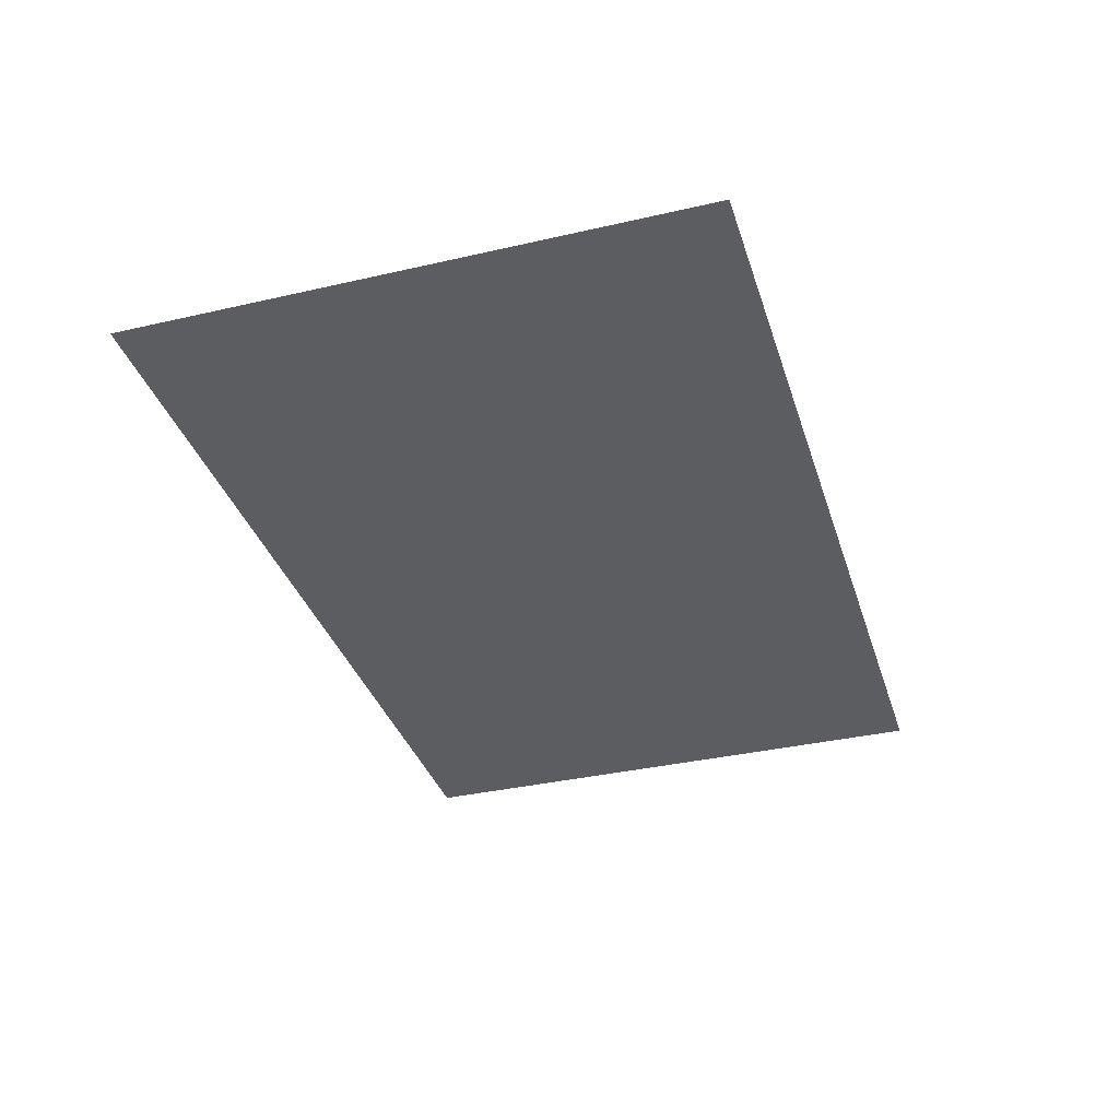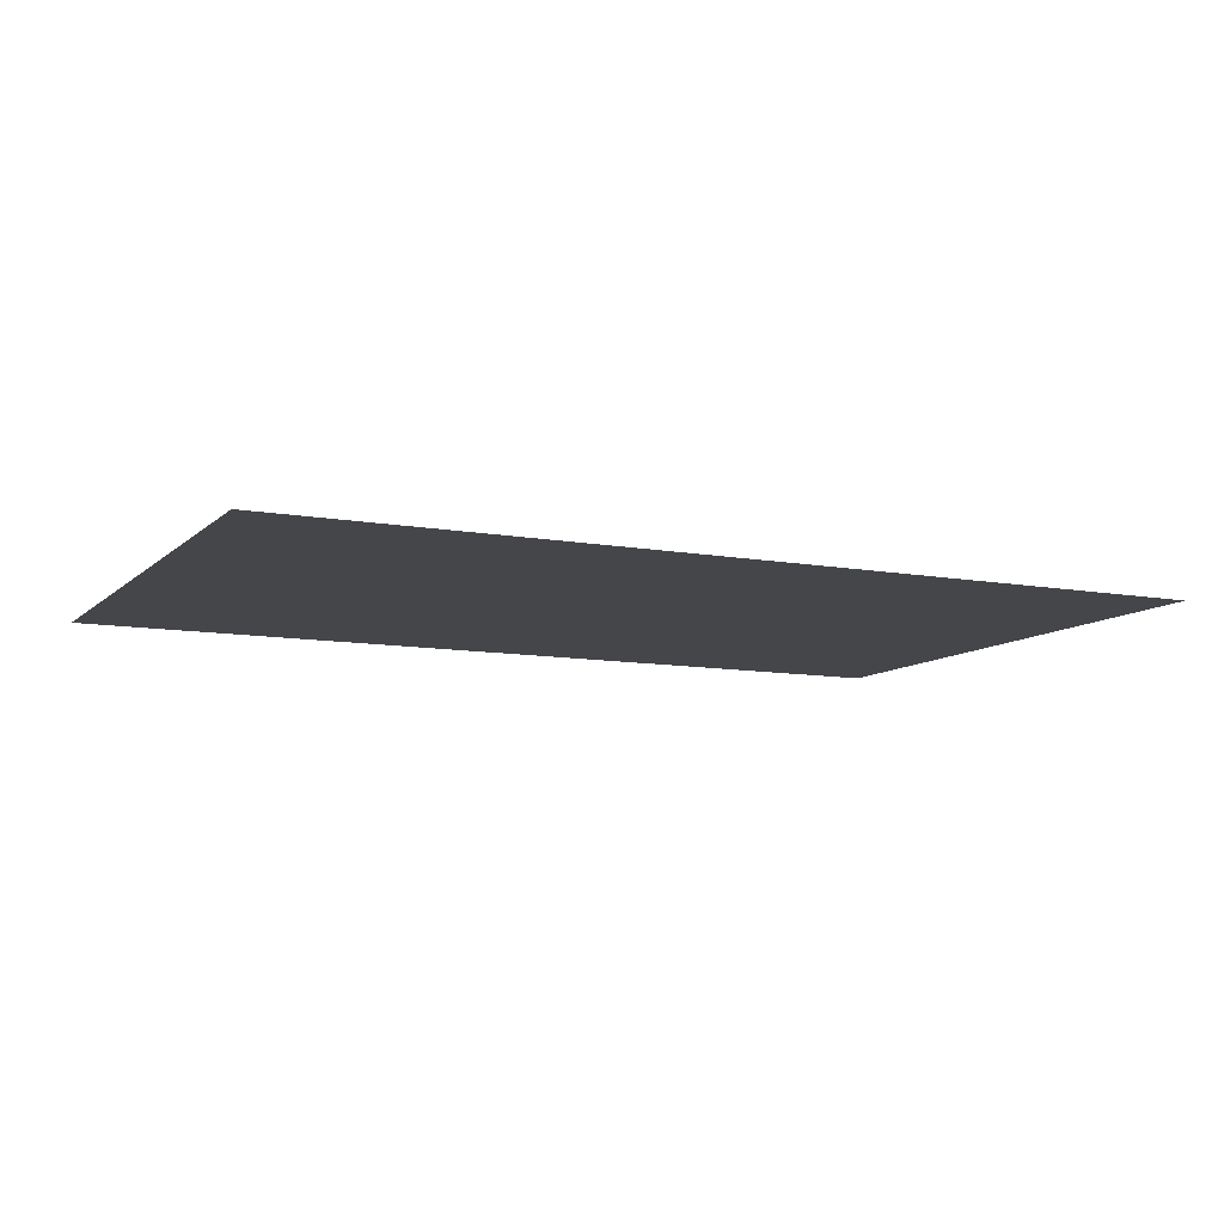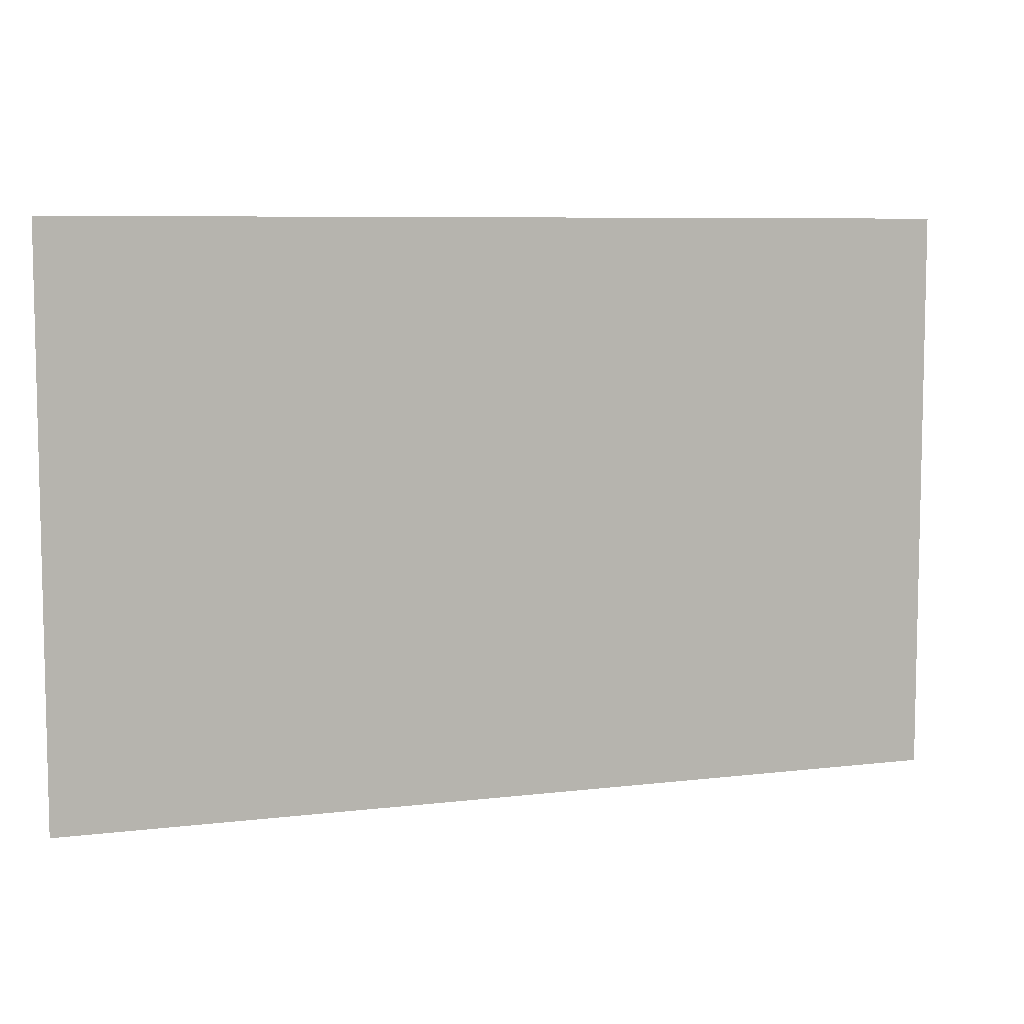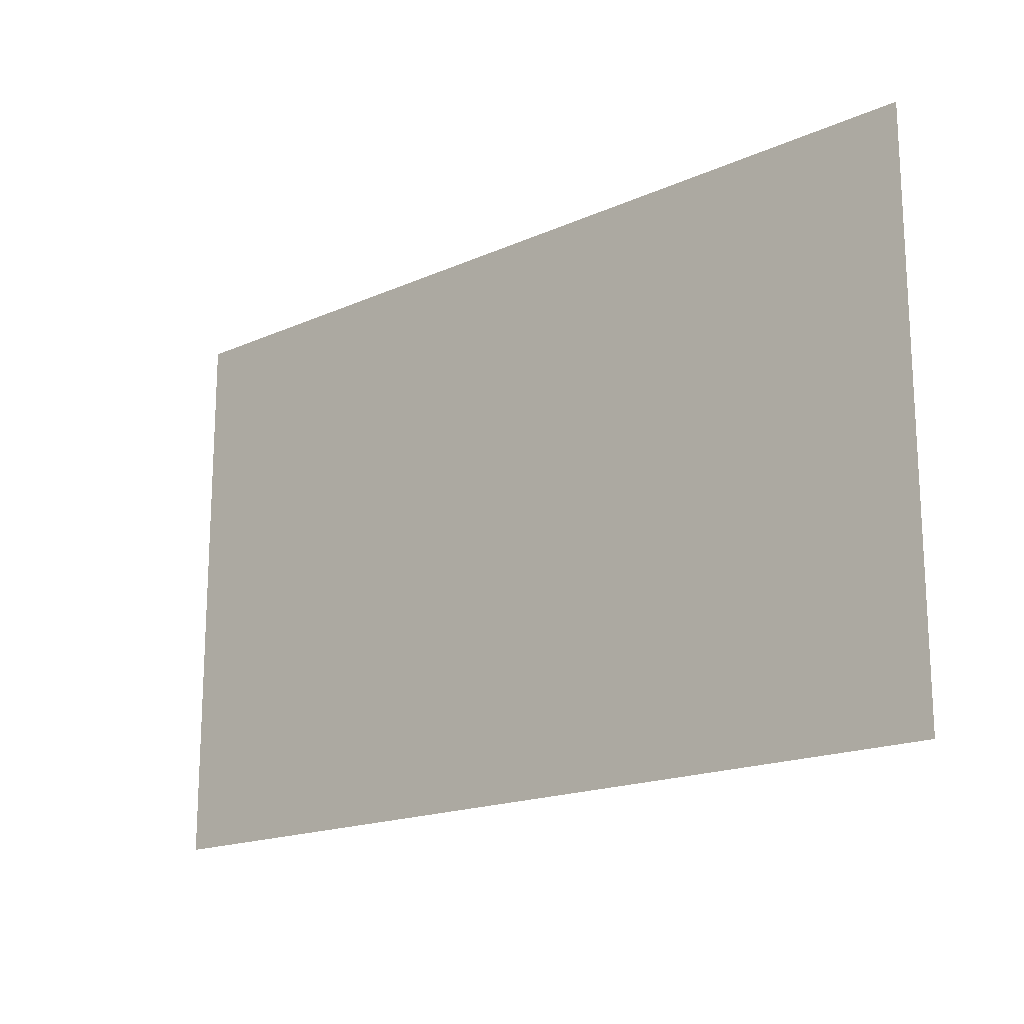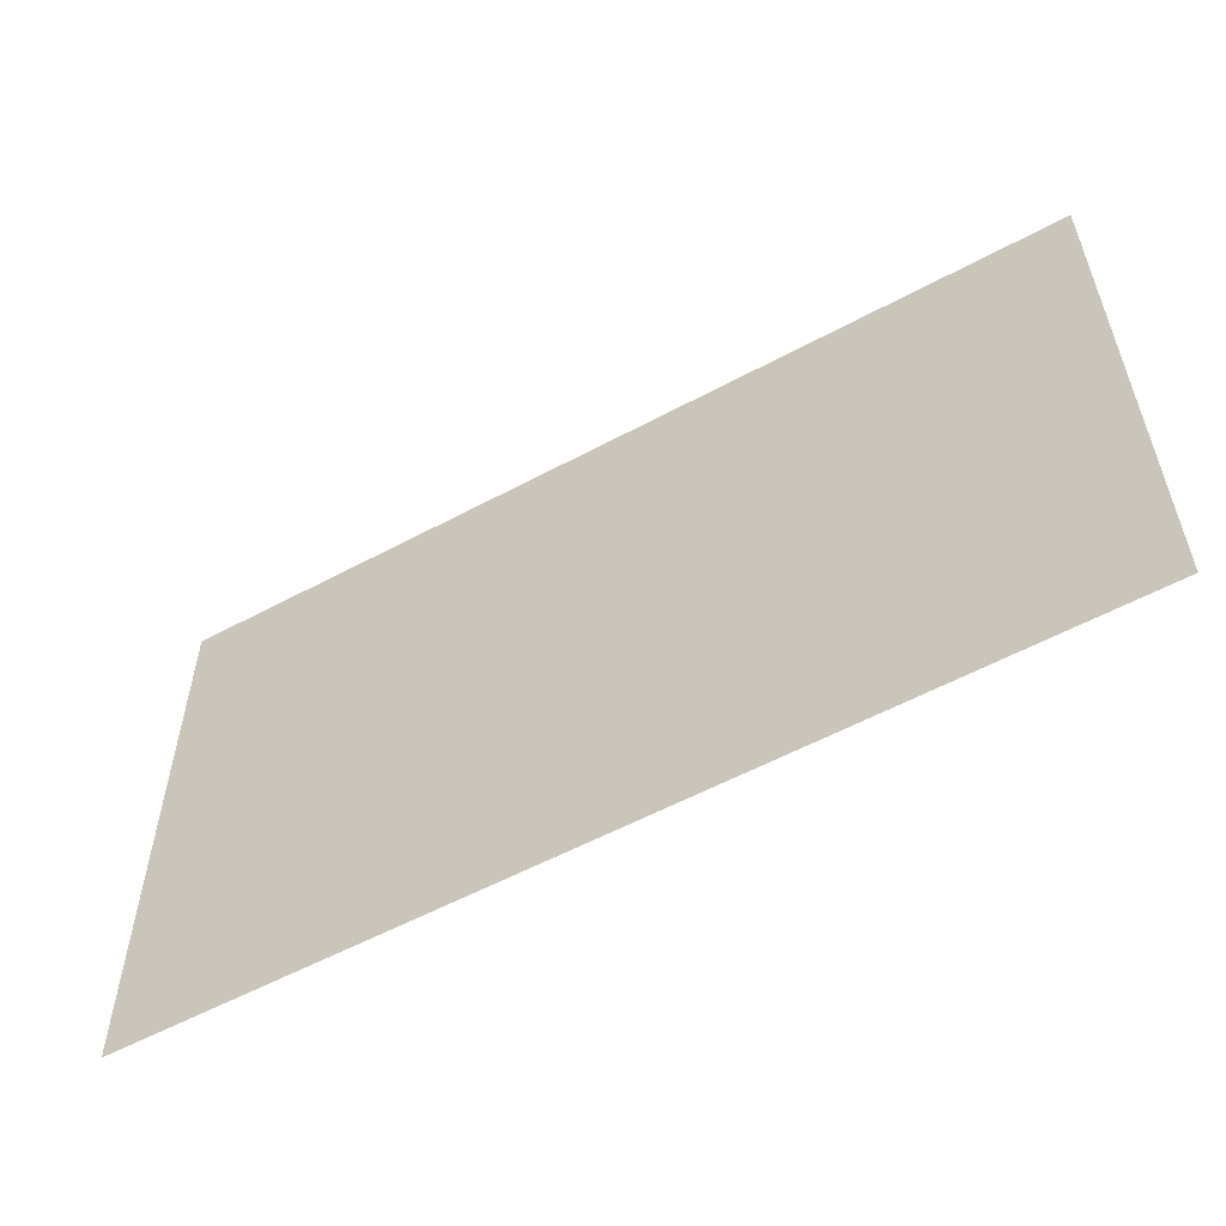
<metadata>
{"format":"obj","ext":"obj","renderer":"f3d","projection":"perspective","resolution":1024,"background":"white","views":[{"elev":-35.5,"azim":106.9,"up":"+Y"},{"elev":-9.8,"azim":-25.6,"up":"+Y"},{"elev":7.4,"azim":160.9,"up":"+Z"},{"elev":-17.5,"azim":-138.5,"up":"+Z"},{"elev":-56.4,"azim":-150.6,"up":"+Z"}]}
</metadata>
<code>
o LidMeshLaptopLid_29_1_GeomSubset_5
v -0.000632 0.1202 -0.1251
v 0.000632 0.1202 -0.1251
v -0.000632 0.1214 -0.1251
v 0.000632 0.1214 -0.1251
v -0.000632 0.1202 -0.1251
v 0.000632 0.1202 -0.1251
v -0.000632 0.1214 -0.1251
v 0.000632 0.1214 -0.1251
v -0.000632 0.1202 -0.1251
v 0.000632 0.1202 -0.1251
v -0.000632 0.1214 -0.1251
v 0.000632 0.1214 -0.1251
v -0.000632 0.1202 -0.1251
v 0.000632 0.1202 -0.1251
v -0.000632 0.1214 -0.1251
v 0.000632 0.1214 -0.1251
v -0.000632 0.1202 -0.1251
v 0.000632 0.1202 -0.1251
v -0.000632 0.1214 -0.1251
v 0.000632 0.1214 -0.1251
v -0.000632 0.1202 -0.1251
v 0.000632 0.1202 -0.1251
v -0.000632 0.1214 -0.1251
v 0.000632 0.1214 -0.1251
v 0.1887 0.1082 0.1125
v 0.1886 0.1082 0.1125
v 0.1886 0.1082 -0.09576
v 0.1887 0.1082 -0.09577
v 0.1881 0.1082 0.1154
v 0.188 0.1082 0.1153
v 0.1558 0.1082 0.15
v 0.1557 0.1082 0.1499
v 0.1549 0.1082 0.1509
v 0.1549 0.1082 0.1508
v 0.1539 0.1082 0.1512
v 0.1539 0.1082 0.1511
v 5e-05 0.1082 0.1511
v 5e-05 0.1082 0.1512
v 5e-05 0.1082 0.1487
v 5e-05 0.1082 0.1488
v 5e-05 0.1082 -0.09739
v 5e-05 0.1082 -0.09728
v 0.1808 0.1082 -0.09739
v 0.1808 0.1082 -0.09728
v 0.1826 0.1082 -0.09699
v 0.1826 0.1082 -0.09688
v 0.1842 0.1082 -0.09579
v 0.1841 0.1082 -0.09571
v 0.1853 0.1082 -0.09398
v 0.1852 0.1082 -0.09394
v 0.1856 0.1082 -0.09197
v 0.1855 0.1082 -0.09195
v 0.1857 0.1082 0.111
v 0.1856 0.1082 0.111
v 0.1885 0.1082 -0.0972
v 0.1884 0.1082 -0.09715
v 0.1877 0.1082 -0.09823
v 0.1878 0.1082 -0.09832
v 0.1868 0.1082 -0.09896
v 0.1868 0.1082 -0.09907
v 0.1855 0.1082 -0.09924
v 0.1855 0.1082 -0.09935
v 5e-05 0.1082 -0.09935
v 5e-05 0.1082 -0.09923
v 0.1499 0.1082 0.1487
v 0.15 0.1082 0.1488
v 0.1514 0.1082 0.1482
v 0.1514 0.1082 0.1483
v 0.1527 0.1082 0.1468
v 0.1528 0.1082 0.1469
v 0.1853 0.1082 0.1127
v 0.1854 0.1082 0.1127
v 0.1887 0.1082 0.1098
v 0.1886 0.1082 0.1098
v 0.1856 0.1082 0.1098
v 0.1855 0.1082 0.1098
v 0.1887 0.1099 -0.09577
v 0.1887 0.1099 0.1098
v 0.1887 0.1099 0.1125
v 0.1881 0.1099 0.1154
v 0.1558 0.1099 0.15
v 0.1549 0.1099 0.1509
v 0.1539 0.1099 0.1512
v 5e-05 0.1099 0.1487
v 5e-05 0.1099 -0.09728
v 0.1826 0.1099 -0.09688
v 0.1808 0.1099 -0.09728
v 0.1841 0.1099 -0.09571
v 0.1852 0.1099 -0.09394
v 0.1855 0.1099 -0.09195
v 0.1856 0.1099 0.111
v 0.1855 0.1099 0.1098
v 0.1878 0.1099 -0.09832
v 0.1885 0.1099 -0.0972
v 0.1868 0.1099 -0.09907
v 0.1855 0.1099 -0.09935
v 5e-05 0.1099 -0.09935
v 0.1499 0.1099 0.1487
v 0.1514 0.1099 0.1482
v 0.1527 0.1099 0.1468
v 0.1853 0.1099 0.1127
v 5e-05 0.1099 0.1512
v -0.1886 0.1082 0.1125
v -0.1885 0.1082 0.1125
v -0.1886 0.1082 -0.09576
v -0.1887 0.1082 -0.09577
v -0.188 0.1082 0.1154
v -0.1879 0.1082 0.1153
v -0.1557 0.1082 0.15
v -0.1556 0.1082 0.1499
v -0.1549 0.1082 0.1509
v -0.1548 0.1082 0.1508
v -0.1538 0.1082 0.1512
v -0.1538 0.1082 0.1511
v -0.1808 0.1082 -0.09739
v -0.1808 0.1082 -0.09728
v -0.1826 0.1082 -0.09699
v -0.1825 0.1082 -0.09688
v -0.1842 0.1082 -0.09579
v -0.1841 0.1082 -0.09571
v -0.1852 0.1082 -0.09398
v -0.1851 0.1082 -0.09394
v -0.1856 0.1082 -0.09197
v -0.1855 0.1082 -0.09195
v -0.1857 0.1082 0.111
v -0.1856 0.1082 0.111
v -0.1884 0.1082 -0.0972
v -0.1883 0.1082 -0.09715
v -0.1877 0.1082 -0.09823
v -0.1878 0.1082 -0.09832
v -0.1867 0.1082 -0.09896
v -0.1868 0.1082 -0.09907
v -0.1855 0.1082 -0.09924
v -0.1855 0.1082 -0.09935
v -0.1499 0.1082 0.1487
v -0.1499 0.1082 0.1488
v -0.1513 0.1082 0.1482
v -0.1514 0.1082 0.1483
v -0.1527 0.1082 0.1468
v -0.1527 0.1082 0.1469
v -0.1853 0.1082 0.1127
v -0.1854 0.1082 0.1127
v -0.1887 0.1082 0.1098
v -0.1886 0.1082 0.1098
v -0.1856 0.1082 0.1098
v -0.1855 0.1082 0.1098
v -0.1887 0.1099 -0.09577
v -0.1887 0.1099 0.1098
v -0.1886 0.1099 0.1125
v -0.188 0.1099 0.1154
v -0.1557 0.1099 0.15
v -0.1549 0.1099 0.1509
v -0.1538 0.1099 0.1512
v -0.1825 0.1099 -0.09688
v -0.1808 0.1099 -0.09728
v -0.1841 0.1099 -0.09571
v -0.1851 0.1099 -0.09394
v -0.1855 0.1099 -0.09195
v -0.1856 0.1099 0.111
v -0.1855 0.1099 0.1098
v -0.1878 0.1099 -0.09832
v -0.1884 0.1099 -0.0972
v -0.1868 0.1099 -0.09907
v -0.1855 0.1099 -0.09935
v -0.1499 0.1099 0.1487
v -0.1513 0.1099 0.1482
v -0.1527 0.1099 0.1468
v -0.1853 0.1099 0.1127
v -0.1867 0.109 0.1233
v 0.1867 0.109 0.1233
v -0.17 0.1341 0.1233
v 0.17 0.1341 0.1233
v -0.1748 0.1341 -0.1067
v 0.1748 0.1341 -0.1067
v -0.1919 0.109 -0.1067
v 0.1919 0.109 -0.1067
v 0.1748 0.1341 -0.08174
v -0.1748 0.1341 -0.08174
v -0.1919 0.109 -0.08174
v 0.1919 0.109 -0.08174
v 0.1051 0.1341 -0.08174
v 0.1613 0.1341 -0.08174
v 0.1051 0.1341 -0.1067
v 0.1613 0.1341 -0.1067
v -0.1051 0.1341 -0.08174
v -0.1613 0.1341 -0.08174
v -0.1051 0.1341 -0.1067
v -0.1613 0.1341 -0.1067
v -0.1051 0.1341 0.1545
v -0.1429 0.1341 0.1545
v 0.1051 0.1341 0.1545
v 0.1429 0.1341 0.1545
v -0.1051 0.109 0.1545
v -0.1569 0.109 0.1545
v 0.1051 0.109 0.1545
v 0.1569 0.109 0.1545
v -0.1051 0.109 -0.08174
v -0.1613 0.109 -0.08174
v 0.1051 0.109 -0.08174
v 0.1613 0.109 -0.08174
v -0.1051 0.109 -0.1067
v -0.1613 0.109 -0.1067
v 0.1051 0.109 -0.1067
v 0.1613 0.109 -0.1067
v 0.1613 0.1234 -0.1324
v 0.1051 0.1234 -0.1324
v 0.1613 0.1166 -0.1324
v 0.1051 0.1166 -0.1324
v -0.1051 0.1234 -0.1324
v -0.1613 0.1234 -0.1324
v -0.1051 0.1166 -0.1324
v -0.1613 0.1166 -0.1324
v -0.1051 0.1341 -0.1222
v -0.1613 0.1341 -0.1222
v -0.1613 0.109 -0.1222
v -0.1051 0.109 -0.1222
v -0.1051 0.1303 -0.1285
v -0.1613 0.1303 -0.1285
v -0.1613 0.1117 -0.1285
v -0.1051 0.1117 -0.1285
v 0.1613 0.1341 -0.1222
v 0.1051 0.1341 -0.1222
v 0.1051 0.109 -0.1222
v 0.1613 0.109 -0.1222
v 0.1613 0.1303 -0.1285
v 0.1051 0.1303 -0.1285
v 0.1051 0.1117 -0.1285
v 0.1613 0.1117 -0.1285
v 0.174 0.1341 0.1074
v 0.1606 0.1341 0.1074
v 0.1051 0.1341 0.1074
v -0.1051 0.1341 0.1074
v -0.1606 0.1341 0.1074
v -0.174 0.1341 0.1074
v -0.191 0.109 0.1074
v -0.1613 0.109 0.1215
v -0.1051 0.109 0.1215
v 0.1051 0.109 0.1215
v 0.1613 0.109 0.1215
v 0.191 0.109 0.1074
v -0.1919 0.1234 -0.08174
v -0.191 0.1234 0.1074
v -0.1867 0.1234 0.1233
v -0.1569 0.1234 0.1545
v -0.1051 0.1234 0.1545
v 0.1051 0.1234 0.1545
v 0.1569 0.1234 0.1545
v 0.1867 0.1234 0.1233
v 0.191 0.1234 0.1074
v 0.1919 0.1234 -0.08174
v 0.1919 0.1234 -0.1067
v 0.1613 0.1208 -0.1067
v 0.1613 0.1208 -0.1222
v 0.1613 0.1208 -0.1285
v 0.1613 0.1208 -0.1324
v 0.1051 0.1208 -0.1324
v 0.1051 0.1208 -0.1285
v 0.1051 0.1208 -0.1222
v 0.1051 0.1208 -0.1067
v -0.1051 0.1208 -0.1067
v -0.1051 0.1208 -0.1222
v -0.1051 0.1208 -0.1285
v -0.1051 0.1208 -0.1324
v -0.1613 0.1208 -0.1324
v -0.1613 0.1208 -0.1285
v -0.1613 0.1208 -0.1222
v -0.1613 0.1208 -0.1067
v -0.1919 0.1234 -0.1067
v -0.1613 0.1121 -0.08174
v -0.1051 0.1121 -0.08174
v -0.1051 0.1121 0.1215
v -0.1613 0.1121 0.1215
v 0.1051 0.1121 -0.08174
v 0.1051 0.1121 0.1215
v 0.1613 0.1121 -0.08174
v 0.1613 0.1121 0.1215
v 0 0.109 -0.08174
v 0 0.1121 -0.08174
v 0 0.1121 0.1215
v 0 0.109 0.1215
v 0 0.109 0.1545
v 0 0.1234 0.1545
v 0 0.1341 0.1545
v 0 0.1341 0.1074
v 0 0.1341 -0.08174
v 0 0.1341 -0.1067
v 0 0.1208 -0.1067
v 0 0.109 -0.1067
v 0.05556 0.1348 -0.03361
v -0.05556 0.1348 -0.03361
v 0.05556 0.1348 0.08293
v -0.05556 0.1348 0.08293
v -0.1613 0.1119 -0.08174
v -0.1051 0.1119 -0.08174
v -0.1051 0.1119 0.1215
v -0.1613 0.1119 0.1215
v 0.1051 0.1119 -0.08174
v 0.1051 0.1119 0.1215
v 0.1613 0.1119 -0.08174
v 0.1613 0.1119 0.1215
v 0 0.1119 -0.08174
v 0 0.1119 0.1215
f 293 294 295 296
f 295 294 301 302
f 297 299 300 298
f 302 301 297 298

</code>
